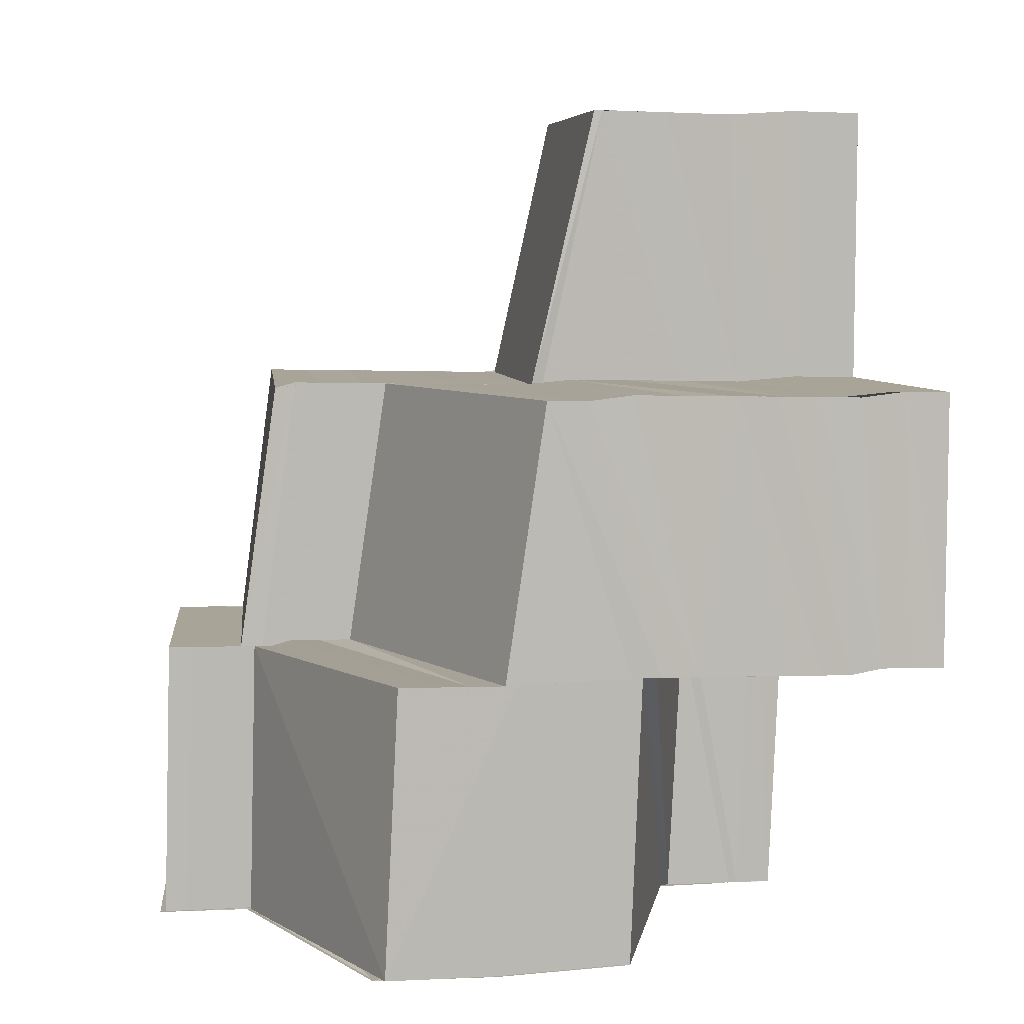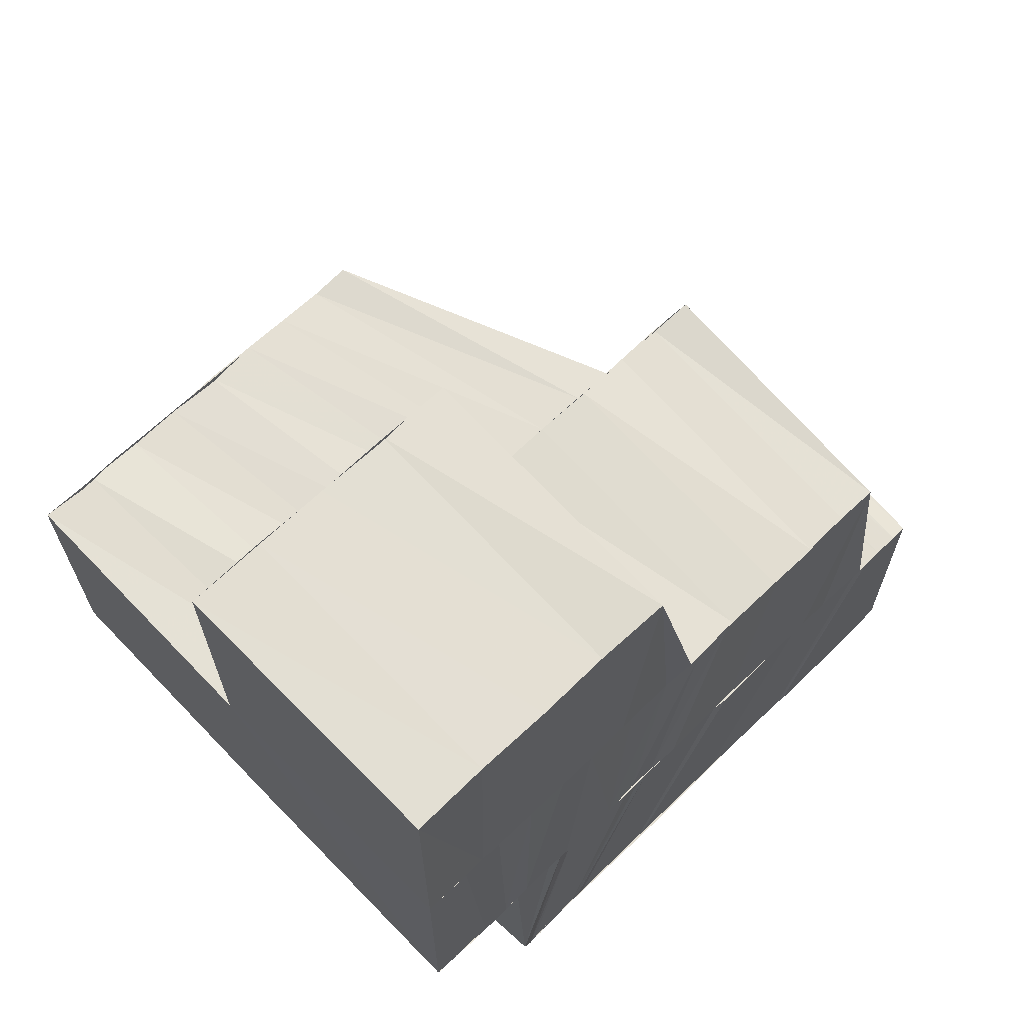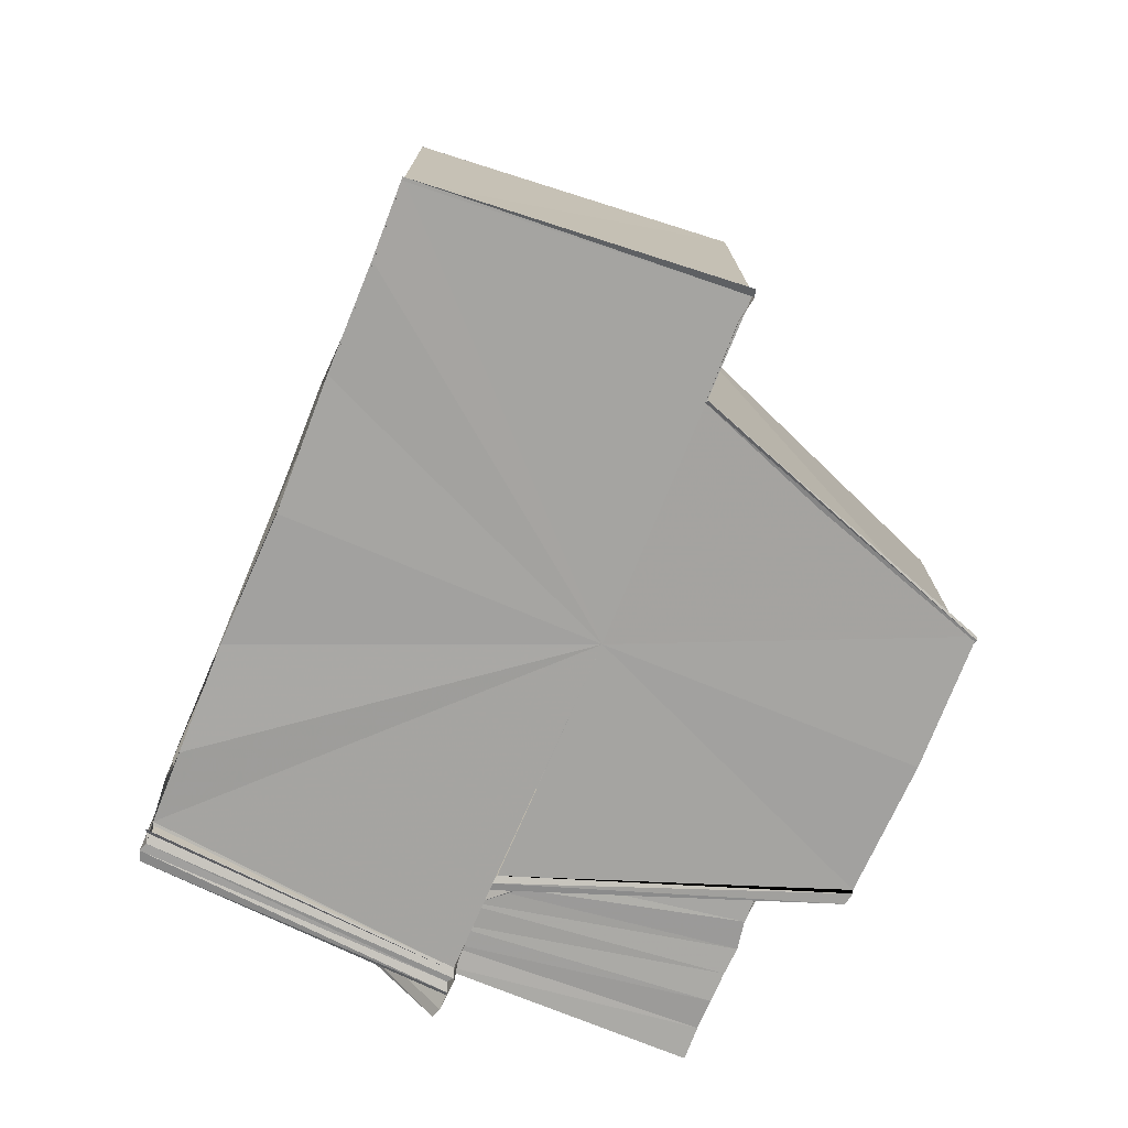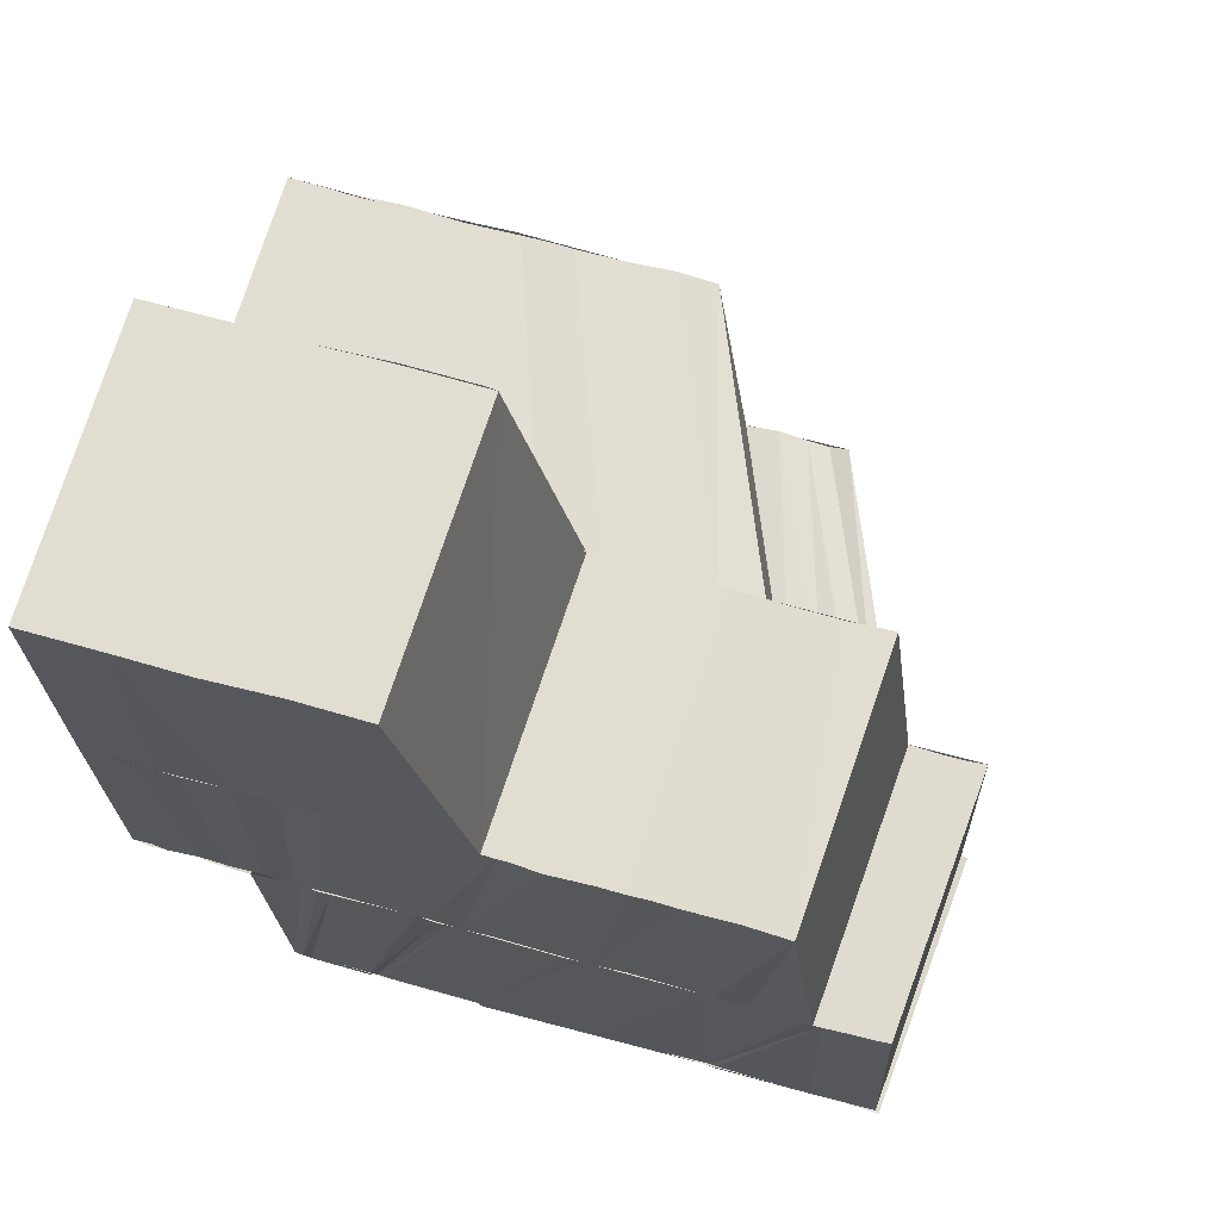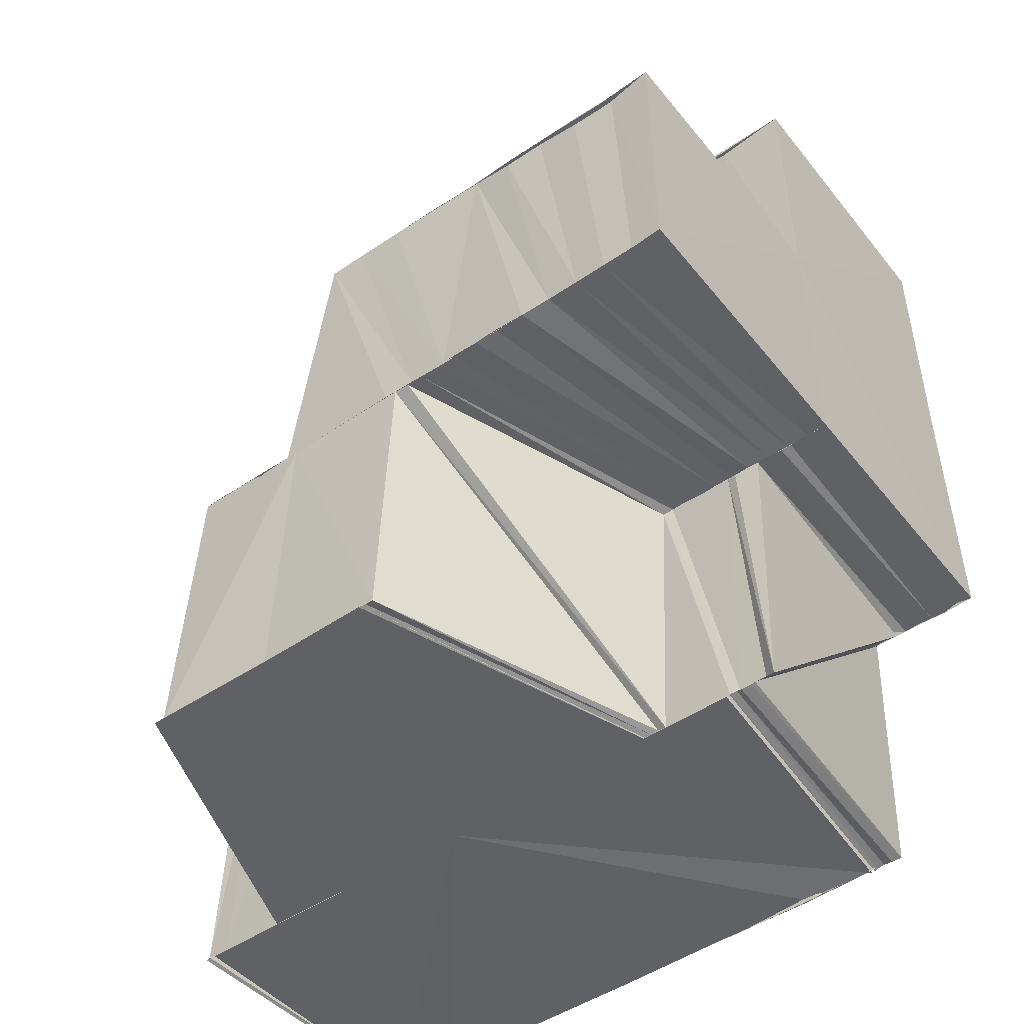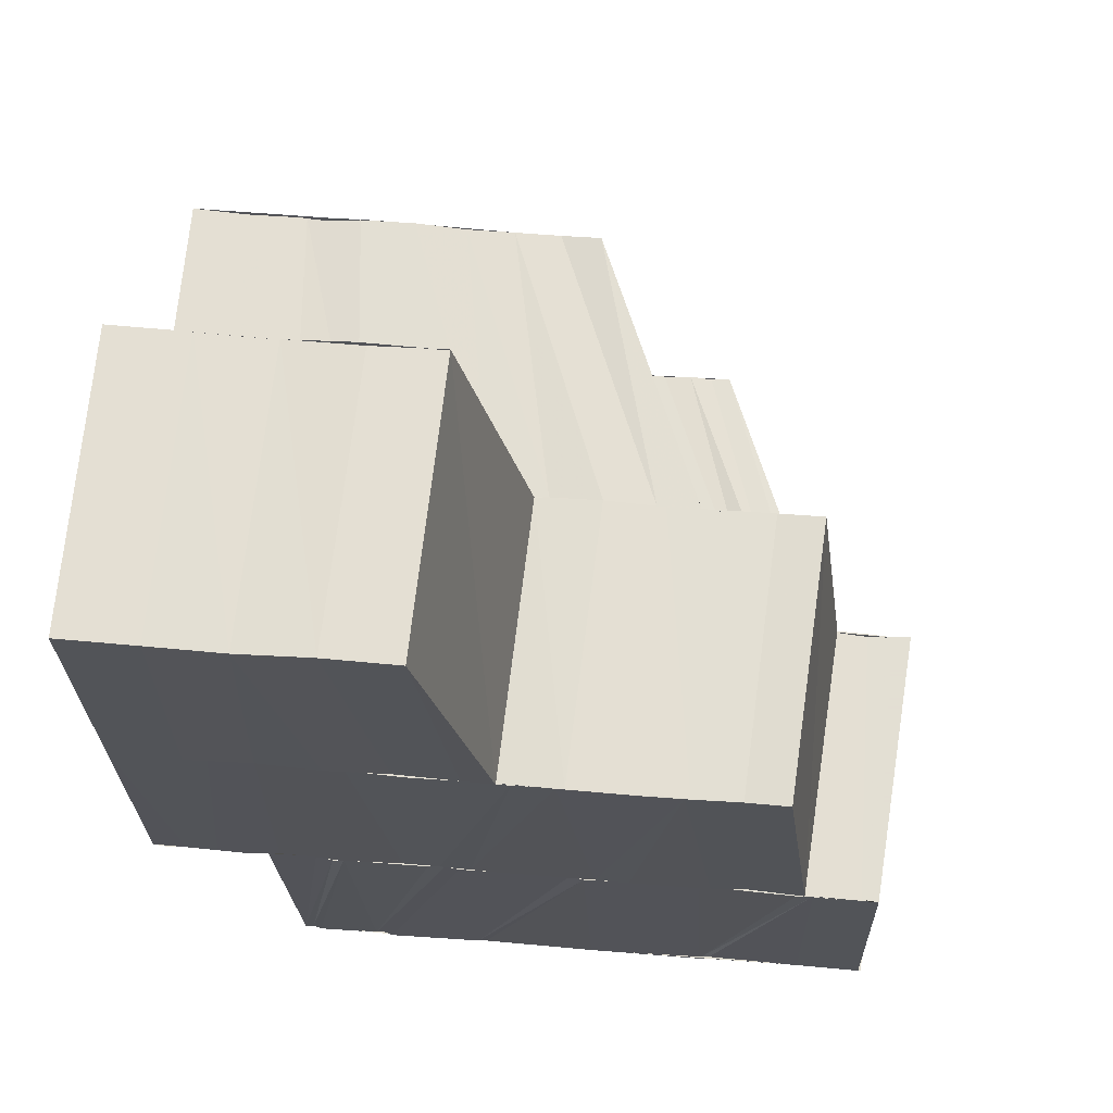
<metadata>
{"format":"obj","ext":"obj","renderer":"f3d","projection":"perspective","resolution":1024,"background":"white","views":[{"elev":6.8,"azim":-100.9,"up":"+Y"},{"elev":66.7,"azim":45.8,"up":"+Y"},{"elev":-73.2,"azim":157.5,"up":"+Y"},{"elev":68.9,"azim":105.4,"up":"+Y"},{"elev":-49.2,"azim":-53.0,"up":"+Y"},{"elev":67.0,"azim":94.6,"up":"+Y"}]}
</metadata>
<code>
o 29788
v 2224 1876 15.99
v 2224 1876 15.99
v 2224 1876 15.99
v 2223 1876 15.99
v 2223 1876 15.99
v 2224 1876 15.99
v 2224 1876 15.99
v 2224 1876 15.99
v 2224 1876 15.99
v 2224 1876 15.99
v 2224 1876 15.99
v 2224 1876 15.98
v 2224 1876 15.99
v 2224 1876 15.98
v 2223 1876 15.99
v 2223 1876 15.99
v 2224 1876 15.98
v 2224 1876 15.98
v 2224 1876 15.98
v 2223 1876 15.99
v 2224 1876 15.99
v 2224 1876 15.98
v 2224 1876 15.98
v 2224 1876 15.99
v 2223 1876 15.99
v 2224 1876 15.98
v 2223 1876 15.98
v 2224 1876 15.98
v 2224 1876 15.98
v 2224 1876 15.98
v 2224 1876 15.98
v 2224 1876 15.98
v 2223 1876 15.99
v 2223 1876 15.99
v 2223 1876 15.99
v 2223 1876 15.99
v 2223 1876 15.99
v 2223 1876 15.99
v 2223 1876 15.99
v 2224 1876 15.99
v 2224 1876 15.99
v 2223 1876 15.98
v 2223 1876 15.99
v 2223 1876 15.99
v 2224 1876 15.99
v 2223 1876 15.99
v 2223 1876 15.99
v 2223 1876 15.99
v 2223 1876 15.99
v 2224 1876 15.99
v 2223 1876 15.98
v 2223 1876 15.99
v 2223 1876 15.98
v 2224 1876 15.99
v 2223 1876 15.98
v 2223 1876 15.98
v 2223 1876 15.98
v 2223 1876 15.98
v 2224 1876 15.99
v 2223 1876 15.98
v 2224 1876 15.99
v 2224 1876 15.99
v 2224 1876 15.99
v 2224 1876 15.99
v 2224 1876 15.99
v 2224 1876 15.99
v 2224 1876 15.99
v 2224 1876 15.99
v 2224 1876 15.99
v 2224 1876 15.99
v 2224 1876 15.99
v 2224 1876 15.99
v 2224 1876 15.99
v 2224 1876 15.99
v 2224 1876 15.99
v 2224 1876 15.99
v 2224 1876 15.99
v 2224 1876 15.99
v 2224 1876 15.99
v 2224 1876 15.99
v 2224 1876 15.99
v 2224 1876 15.99
v 2224 1876 15.99
v 2224 1876 15.99
v 2224 1876 15.98
v 2224 1876 15.98
v 2224 1876 15.99
v 2224 1876 15.98
v 2224 1876 15.98
v 2224 1876 15.98
v 2224 1876 15.98
v 2224 1876 15.98
v 2224 1876 15.98
v 2224 1876 15.98
v 2224 1876 15.98
v 2224 1876 15.98
v 2224 1876 15.98
v 2224 1876 15.98
v 2224 1876 15.97
v 2224 1876 15.98
v 2224 1876 15.97
v 2224 1876 15.97
v 2224 1876 15.97
v 2224 1876 15.97
v 2224 1876 15.97
v 2224 1876 15.97
v 2224 1876 15.97
v 2224 1876 15.97
v 2224 1876 15.97
v 2224 1876 15.97
v 2224 1876 15.97
v 2224 1876 15.97
v 2224 1876 15.97
v 2224 1876 15.97
v 2224 1876 15.97
v 2224 1876 15.97
v 2224 1876 15.97
v 2224 1876 15.97
v 2224 1876 15.97
v 2224 1876 15.97
v 2224 1876 15.97
v 2224 1876 15.97
v 2224 1876 15.97
v 2224 1876 15.98
v 2224 1876 15.98
v 2224 1876 15.98
v 2224 1876 15.98
v 2224 1876 15.98
v 2224 1876 15.98
v 2223 1876 15.98
v 2223 1876 15.98
v 2224 1876 15.97
v 2223 1876 15.97
v 2224 1876 15.97
v 2223 1876 15.98
v 2223 1876 15.98
v 2224 1876 15.98
v 2223 1876 15.98
v 2224 1876 15.98
v 2223 1876 15.98
v 2223 1876 15.98
v 2223 1876 15.98
v 2223 1876 15.98
v 2223 1876 15.98
v 2223 1876 15.98
v 2223 1876 15.97
v 2223 1876 15.97
v 2223 1876 15.98
v 2223 1876 15.97
v 2224 1876 15.97
v 2223 1876 15.97
v 2224 1876 15.99
v 2223 1876 15.98
v 2224 1876 15.98
v 2223 1876 15.98
v 2224 1876 15.98
v 2223 1876 15.98
v 2224 1876 15.98
v 2223 1876 15.98
v 2224 1876 15.98
v 2223 1876 15.98
v 2223 1876 15.98
v 2224 1876 15.98
v 2224 1876 15.98
v 2224 1876 15.98
v 2224 1876 15.98
v 2224 1876 15.98
v 2224 1876 15.98
v 2224 1876 15.99
v 2224 1876 15.99
v 2224 1876 15.98
v 2224 1876 15.99
v 2224 1876 15.99
v 2224 1876 15.99
v 2224 1876 15.99
v 2224 1876 15.99
v 2224 1876 15.98
v 2224 1876 15.99
v 2224 1876 15.99
v 2224 1876 15.99
v 2224 1876 15.99
v 2224 1876 15.99
v 2224 1876 15.98
v 2224 1876 15.98
v 2224 1876 15.98
v 2223 1876 15.98
v 2224 1876 15.98
v 2224 1876 15.98
v 2224 1876 15.98
v 2224 1876 15.98
v 2224 1876 15.98
v 2224 1876 15.98
v 2224 1876 15.98
v 2224 1876 15.98
v 2224 1876 15.98
v 2224 1876 15.98
v 2224 1876 15.98
v 2224 1876 15.98
v 2224 1876 15.99
v 2224 1876 15.98
v 2224 1876 15.98
v 2224 1876 15.98
v 2224 1876 15.98
v 2224 1876 15.98
v 2224 1876 15.98
v 2224 1876 15.98
v 2224 1876 15.98
v 2224 1876 15.98
v 2224 1876 15.98
v 2224 1876 15.97
v 2224 1876 15.97
v 2224 1876 15.98
v 2224 1876 15.97
v 2224 1876 15.97
v 2224 1876 15.97
v 2224 1876 15.97
v 2224 1876 15.97
v 2224 1876 15.97
v 2224 1876 15.97
v 2224 1876 15.96
v 2224 1876 15.96
v 2224 1876 15.96
v 2224 1876 15.96
v 2224 1876 15.96
v 2224 1876 15.96
v 2224 1876 15.96
v 2224 1876 15.97
v 2224 1876 15.97
v 2224 1876 15.97
v 2224 1876 15.96
v 2224 1876 15.96
v 2224 1876 15.96
v 2224 1876 15.96
v 2224 1876 15.97
v 2224 1876 15.97
v 2224 1876 15.97
v 2224 1876 15.97
v 2223 1876 15.97
v 2224 1876 15.97
v 2223 1876 15.97
v 2224 1876 15.97
v 2223 1876 15.97
v 2223 1876 15.97
v 2224 1876 15.97
v 2223 1876 15.97
v 2224 1876 15.97
v 2223 1876 15.97
v 2224 1876 15.97
v 2223 1876 15.97
v 2223 1876 15.97
v 2223 1876 15.97
v 2224 1876 15.97
v 2223 1876 15.97
v 2223 1876 15.97
v 2223 1876 15.98
v 2223 1876 15.98
v 2223 1876 15.98
v 2224 1876 15.98
v 2223 1876 15.98
v 2224 1876 15.98
v 2223 1876 15.98
v 2224 1876 15.98
v 2223 1876 15.98
v 2224 1876 15.98
v 2224 1876 15.98
v 2223 1876 15.98
v 2224 1876 15.98
v 2223 1876 15.98
v 2224 1876 15.98
v 2224 1876 15.99
v 2224 1876 15.99
v 2224 1876 15.98
v 2224 1876 15.98
v 2224 1876 15.98
v 2224 1876 15.98
v 2224 1876 15.98
v 2224 1876 15.98
v 2224 1876 15.98
v 2224 1876 15.98
v 2224 1876 15.98
v 2224 1876 15.98
v 2224 1876 15.98
v 2224 1876 15.98
v 2224 1876 15.98
v 2224 1876 15.98
v 2224 1876 15.98
v 2224 1876 15.99
v 2224 1876 15.99
v 2224 1876 15.99
v 2224 1876 15.99
v 2224 1876 15.98
v 2224 1876 15.98
v 2224 1876 15.98
v 2224 1876 15.98
v 2224 1876 15.98
v 2224 1876 15.98
v 2224 1876 15.98
v 2224 1876 15.98
v 2224 1876 15.97
v 2224 1876 15.97
v 2224 1876 15.97
v 2224 1876 15.97
v 2224 1876 15.97
v 2224 1876 15.96
v 2224 1876 15.96
v 2224 1876 15.97
v 2224 1876 15.97
v 2224 1876 15.97
v 2223 1876 15.97
v 2224 1876 15.96
v 2224 1876 15.96
v 2224 1876 15.96
v 2224 1876 15.96
v 2224 1876 15.97
v 2224 1876 15.97
v 2224 1876 15.97
v 2224 1876 15.97
v 2224 1876 15.98
v 2224 1876 15.98
v 2224 1876 15.98
v 2223 1876 15.98
v 2224 1876 15.98
v 2223 1876 15.97
v 2223 1876 15.98
v 2223 1876 15.97
v 2224 1876 15.97
v 2223 1876 15.97
v 2224 1876 15.97
v 2223 1876 15.97
v 2224 1876 15.98
v 2224 1876 15.98
v 2224 1876 15.98
v 2224 1876 15.96
v 2224 1876 15.96
v 2224 1876 15.96
v 2224 1876 15.96
v 2224 1876 15.96
v 2224 1876 15.99
v 2224 1876 15.99
v 2224 1876 15.99
v 2224 1876 15.99
f 1 2 3
f 4 5 3
f 6 7 1
f 2 8 9
f 10 11 9
f 2 12 13
f 12 14 8
f 13 15 16
f 12 17 18
f 17 19 14
f 18 20 15
f 21 22 15
f 22 23 20
f 24 21 25
f 23 26 27
f 28 27 20
f 17 29 28
f 29 30 19
f 31 32 29
f 25 33 34
f 33 35 36
f 37 38 35
f 33 37 39
f 39 40 41
f 37 42 43
f 42 44 38
f 43 45 40
f 46 47 40
f 47 48 45
f 49 46 50
f 42 51 52
f 51 53 44
f 52 54 45
f 48 55 54
f 56 57 53
f 51 56 58
f 58 59 54
f 55 60 59
f 54 61 62
f 63 64 62
f 54 62 65
f 66 54 65
f 66 65 67
f 68 66 67
f 68 67 69
f 70 68 69
f 70 69 71
f 72 70 71
f 72 71 73
f 50 72 74
f 74 69 75
f 75 76 77
f 76 78 79
f 69 80 81
f 69 82 80
f 82 83 80
f 82 84 83
f 84 85 83
f 85 86 78
f 76 85 87
f 84 88 85
f 88 89 85
f 88 90 89
f 90 91 89
f 90 92 91
f 92 93 91
f 91 93 94
f 93 95 94
f 93 96 95
f 96 97 95
f 96 98 97
f 98 99 97
f 98 100 99
f 100 101 99
f 99 101 102
f 101 103 102
f 101 104 103
f 104 105 103
f 103 105 106
f 105 107 108
f 107 109 110
f 105 110 111
f 112 106 113
f 106 114 113
f 112 113 115
f 116 112 115
f 116 115 117
f 118 119 114
f 119 120 114
f 121 116 117
f 120 122 123
f 121 117 124
f 125 121 124
f 125 126 127
f 124 128 29
f 29 128 129
f 117 130 131
f 132 133 130
f 132 134 133
f 117 132 135
f 129 136 27
f 129 137 136
f 137 138 136
f 137 139 138
f 139 117 140
f 139 140 138
f 140 141 56
f 135 142 141
f 56 141 143
f 144 145 141
f 145 146 142
f 147 148 142
f 147 149 148
f 150 149 151
f 143 152 59
f 143 153 152
f 153 154 152
f 153 155 154
f 155 156 154
f 155 157 156
f 157 158 156
f 157 159 158
f 159 160 158
f 159 161 160
f 161 162 163
f 161 163 164
f 160 165 166
f 167 168 165
f 166 165 169
f 169 170 171
f 172 166 173
f 166 174 175
f 172 175 176
f 169 177 178
f 179 178 180
f 181 182 178
f 183 184 165
f 183 185 184
f 186 185 187
f 184 188 189
f 184 189 190
f 191 184 190
f 191 190 192
f 193 191 192
f 193 194 195
f 196 195 197
f 196 193 198
f 199 196 200
f 198 201 202
f 192 203 201
f 201 203 204
f 203 205 204
f 203 206 205
f 206 207 205
f 206 208 207
f 208 209 207
f 207 209 210
f 209 211 210
f 209 212 211
f 212 213 211
f 211 213 214
f 213 215 214
f 214 215 216
f 215 217 216
f 215 218 217
f 218 219 217
f 217 219 220
f 219 221 222
f 223 220 224
f 223 224 225
f 226 223 225
f 226 225 227
f 228 226 229
f 230 231 224
f 231 232 233
f 227 234 123
f 123 234 235
f 123 235 236
f 236 237 238
f 235 239 240
f 241 240 242
f 239 243 240
f 239 244 243
f 244 245 243
f 244 246 245
f 246 247 245
f 246 248 249
f 247 250 251
f 252 250 253
f 250 254 251
f 251 254 255
f 251 255 256
f 256 257 258
f 259 256 185
f 256 260 185
f 255 261 262
f 263 262 264
f 261 265 262
f 261 266 265
f 266 267 265
f 266 268 269
f 87 270 271
f 7 272 270
f 272 273 274
f 275 274 270
f 85 276 275
f 276 277 86
f 273 278 279
f 280 279 274
f 276 281 280
f 281 282 277
f 278 283 284
f 285 284 279
f 281 95 285
f 95 286 282
f 287 288 289
f 290 291 292
f 293 294 295
f 296 202 295
f 294 297 202
f 297 298 201
f 299 300 301
f 300 302 303
f 304 305 233
f 233 305 306
f 305 307 306
f 306 308 309
f 310 311 304
f 312 310 313
f 310 311 314
f 315 310 314
f 316 315 314
f 317 316 314
f 318 317 314
f 319 318 314
f 320 319 314
f 321 322 314
f 323 324 314
f 325 323 314
f 326 325 314
f 326 325 327
f 307 326 327
f 328 327 329
f 330 331 314
f 330 331 332
f 333 334 335
f 334 336 337
f 5 338 339
f 338 340 339
f 340 341 339
f 341 10 339

</code>
